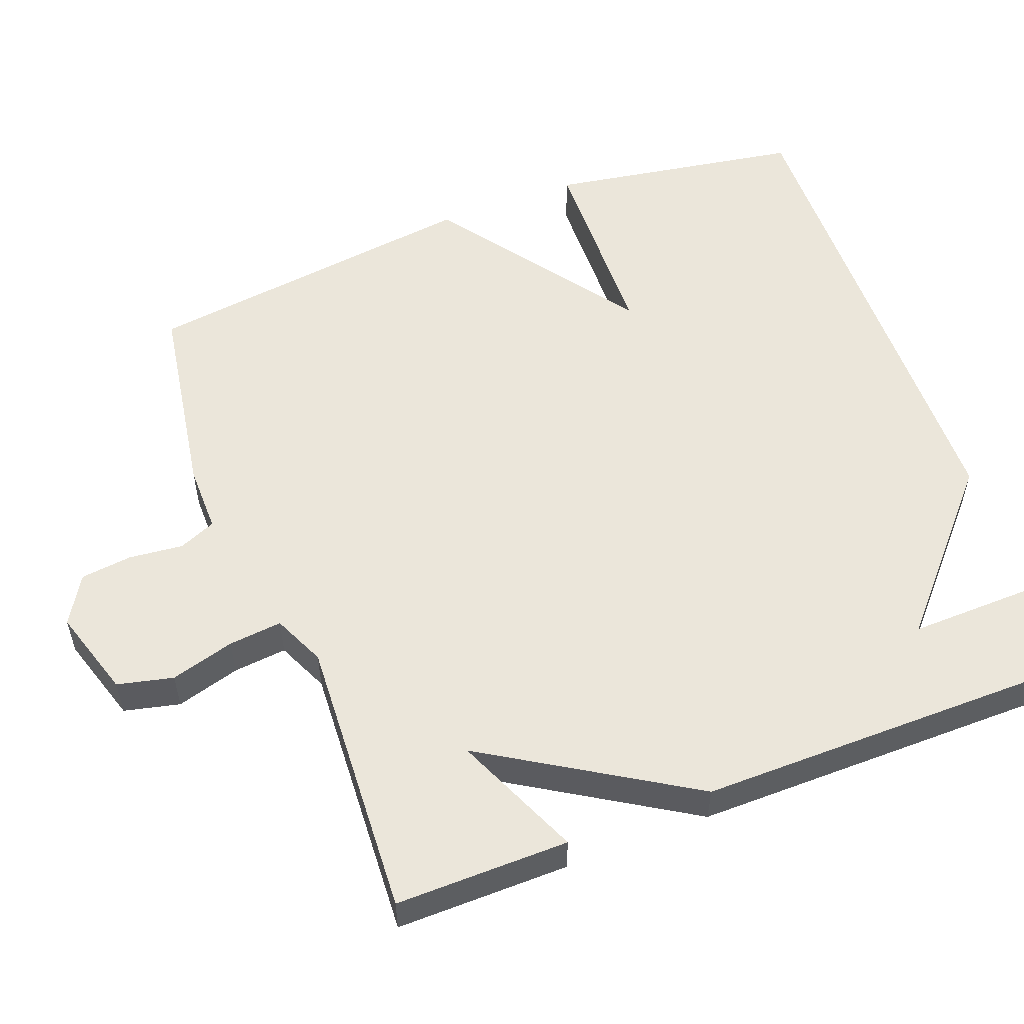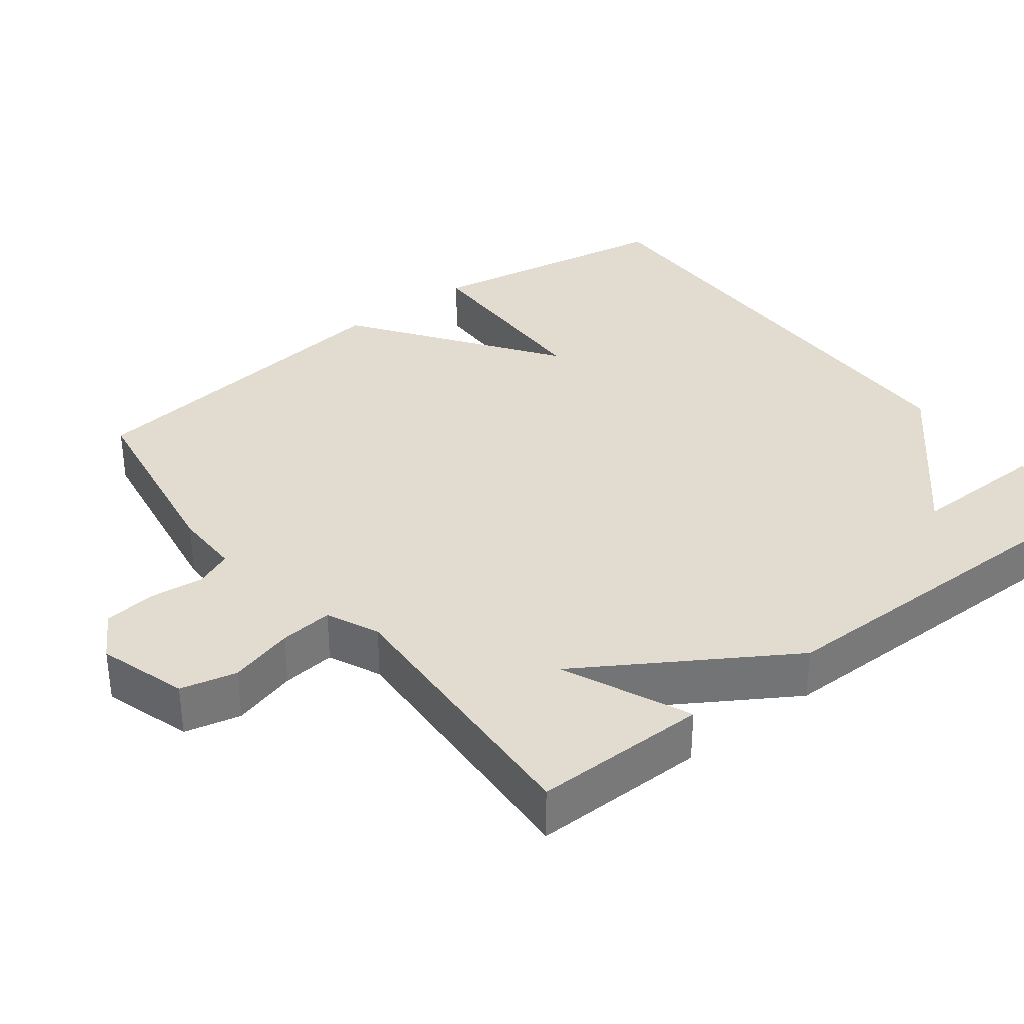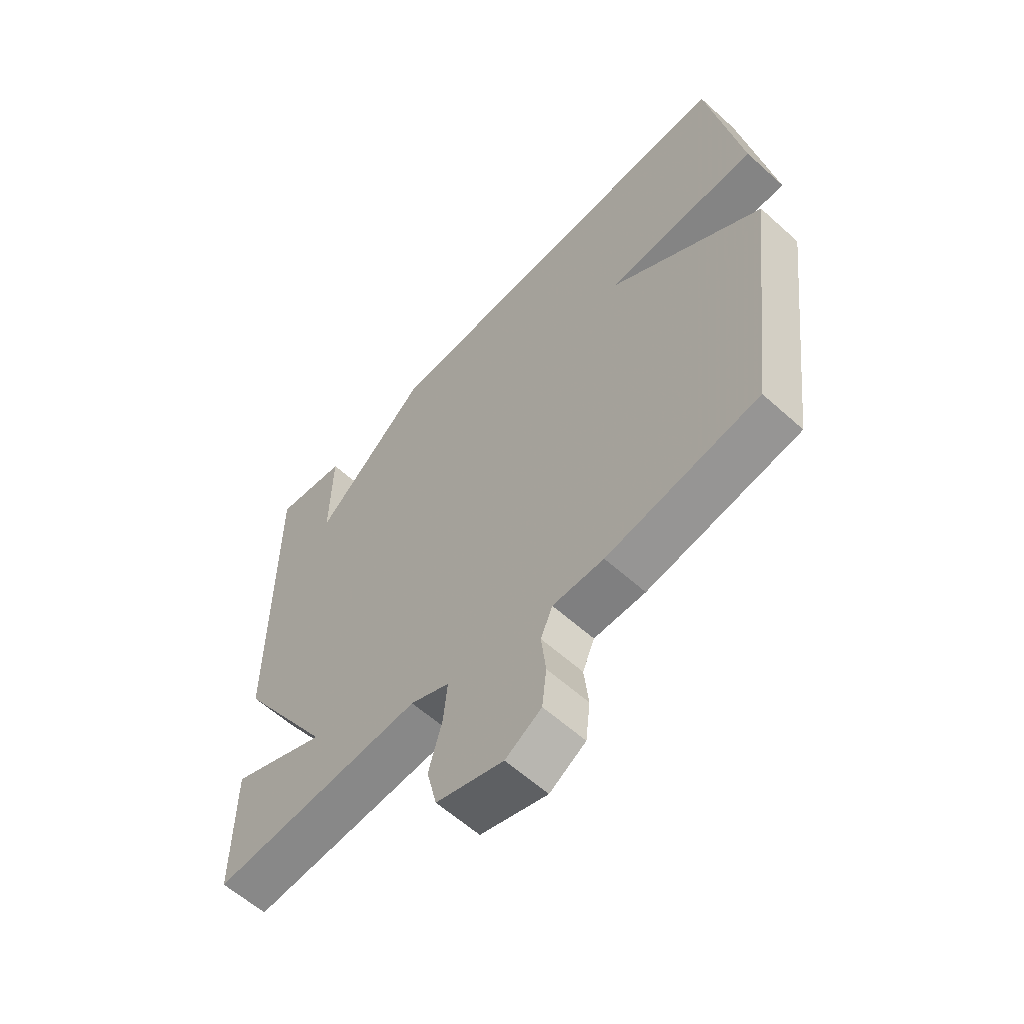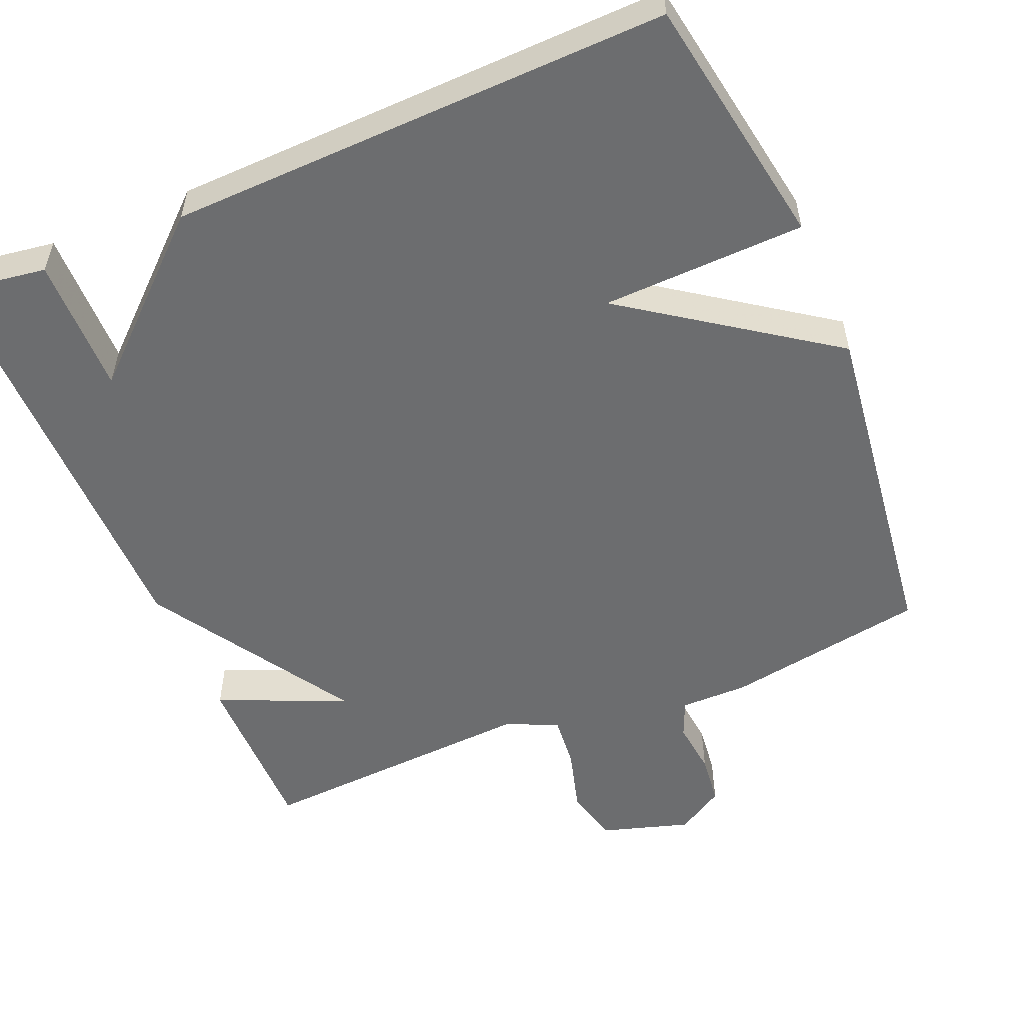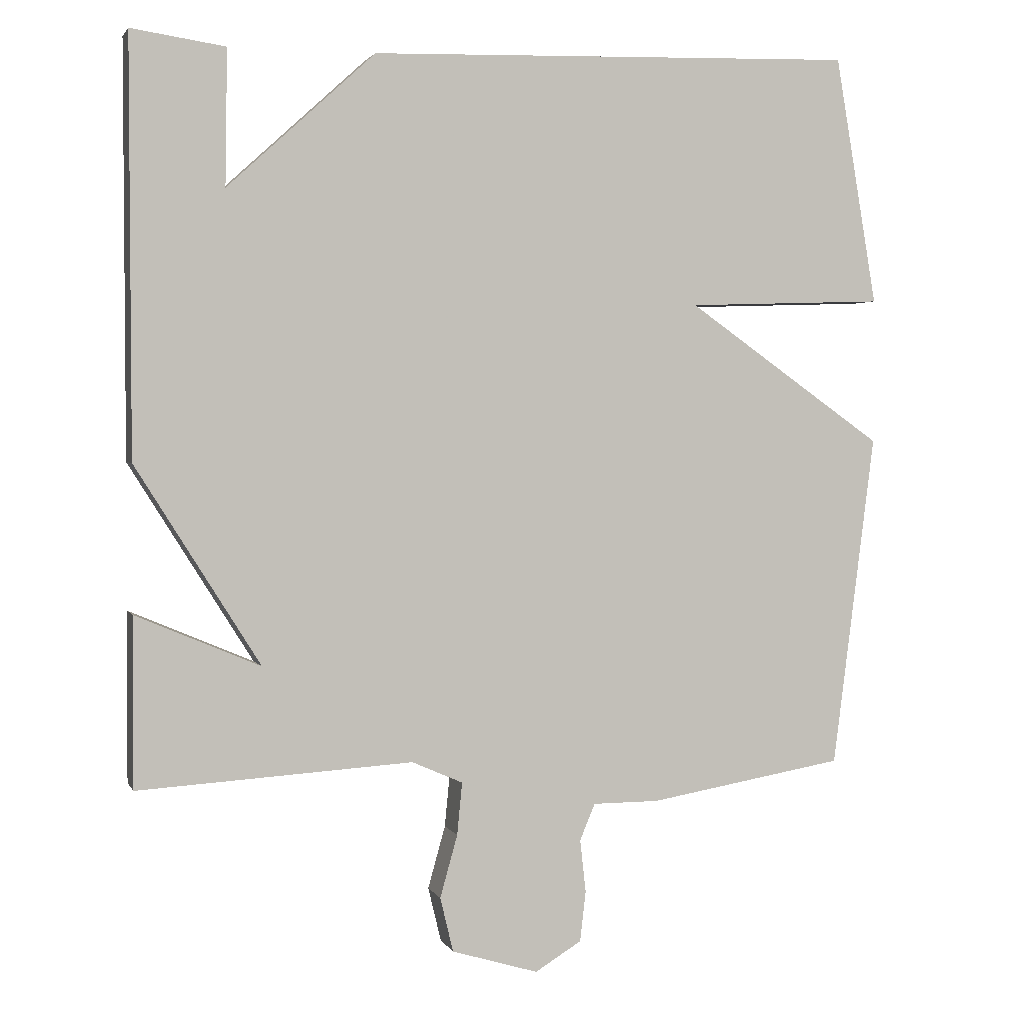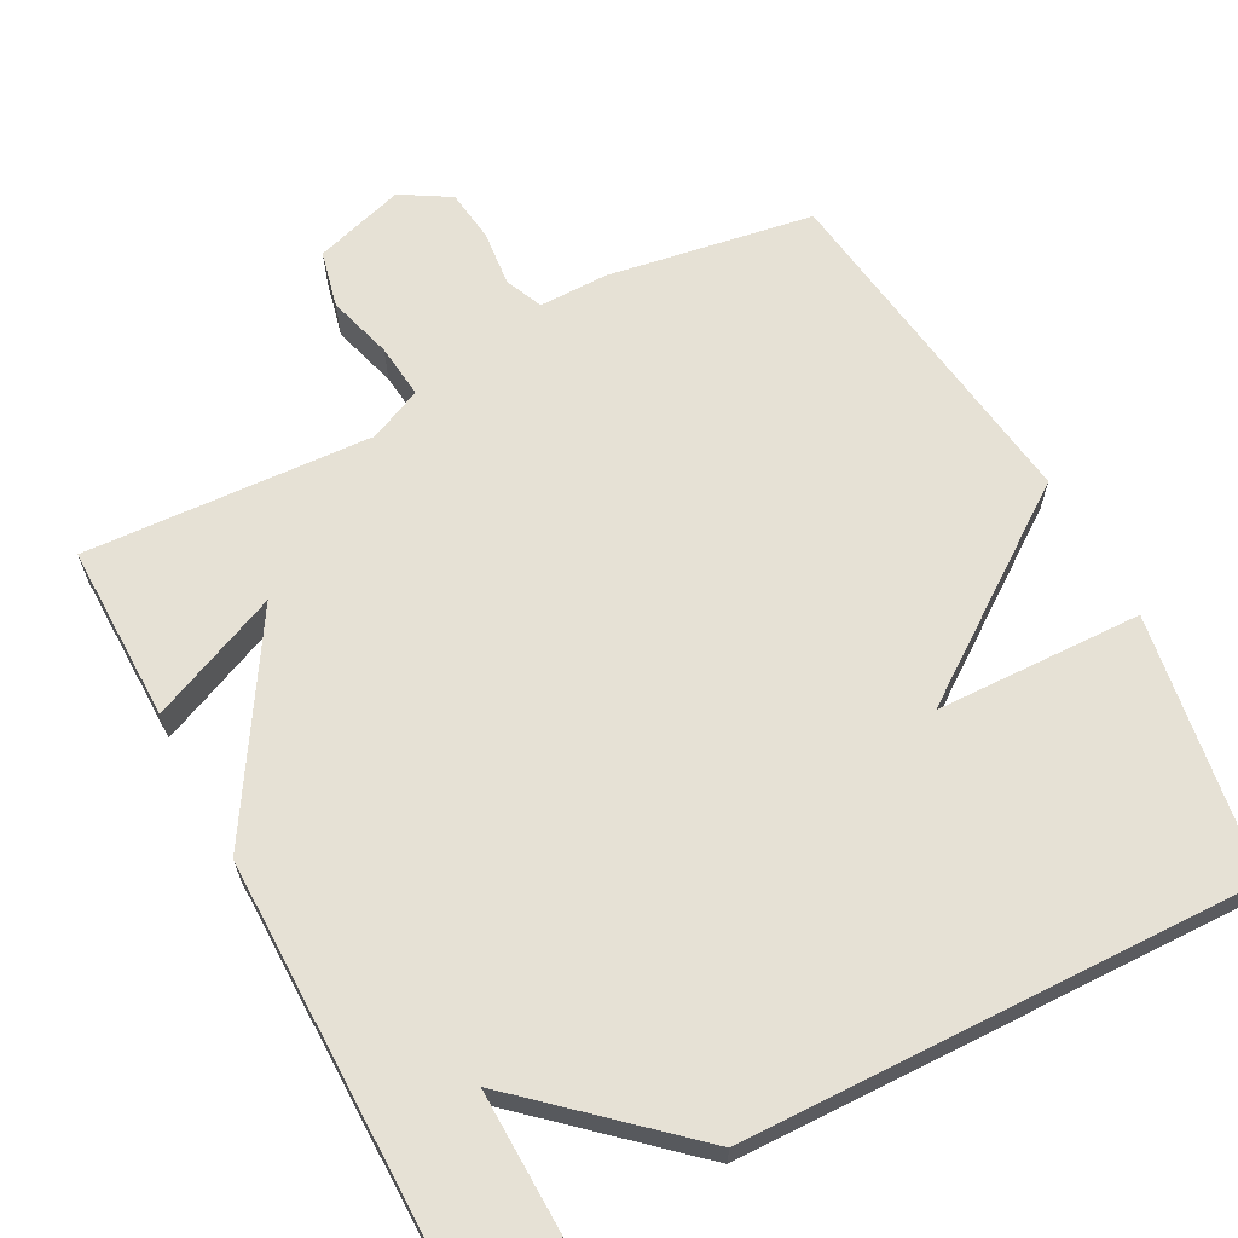
<metadata>
{"format":"obj","ext":"obj","renderer":"f3d","projection":"perspective","resolution":1024,"background":"white","views":[{"elev":54.9,"azim":-111.2,"up":"+Y"},{"elev":34.2,"azim":-128.0,"up":"+Y"},{"elev":-59.9,"azim":47.3,"up":"+Z"},{"elev":-53.9,"azim":22.8,"up":"+Y"},{"elev":2.3,"azim":-15.7,"up":"+Z"},{"elev":64.6,"azim":-28.3,"up":"+Y"}]}
</metadata>
<code>
v -0.5 0.07 0.5
v -0.371 0.07 0.481
v -0.374 0.07 0.296
v -0.171 0.07 0.481
v 0.5 0.07 0.5
v 0.558 0.07 0.159
v 0.286 0.07 0.15
v 0.558 0.07 -0.041
v 0.5 0.07 -0.5
v 0.23 0.07 -0.546
v 0.139 0.07 -0.546
v 0.118 0.07 -0.596
v 0.126 0.07 -0.669
v 0.118 0.07 -0.738
v 0.054 0.07 -0.777
v -0.065 0.07 -0.741
v -0.083 0.07 -0.666
v -0.059 0.07 -0.58
v -0.052 0.07 -0.508
v -0.122 0.07 -0.477
v -0.5 0.07 -0.5
v -0.499 0.07 -0.267
v -0.328 0.07 -0.34
v -0.499 0.07 -0.067
v -0.5 0 0.5
v -0.371 0 0.481
v -0.374 0 0.296
v -0.171 0 0.481
v 0.5 0 0.5
v 0.558 0 0.159
v 0.286 0 0.15
v 0.558 0 -0.041
v 0.5 0 -0.5
v 0.23 0 -0.546
v 0.139 0 -0.546
v 0.118 0 -0.596
v 0.126 0 -0.669
v 0.118 0 -0.738
v 0.054 0 -0.777
v -0.065 0 -0.741
v -0.083 0 -0.666
v -0.059 0 -0.58
v -0.052 0 -0.508
v -0.122 0 -0.477
v -0.5 0 -0.5
v -0.499 0 -0.267
v -0.328 0 -0.34
v -0.499 0 -0.067
f 23 24 1
f 20 21 22 23
f 19 20 23 1
f 16 17 18
f 15 16 18
f 14 15 18
f 13 14 18
f 12 13 18
f 11 12 18 19
f 10 11 19
f 9 10 19
f 8 9 19
f 7 8 19
f 5 6 7
f 4 5 7
f 3 4 7
f 3 7 19
f 1 2 3
f 1 3 19
f 25 48 47
f 47 46 45 44
f 25 47 44 43
f 42 41 40
f 42 40 39
f 42 39 38
f 42 38 37
f 42 37 36
f 43 42 36 35
f 43 35 34
f 43 34 33
f 43 33 32
f 43 32 31
f 31 30 29
f 31 29 28
f 31 28 27
f 43 31 27
f 27 26 25
f 43 27 25
f 1 25 26 2
f 2 26 27 3
f 3 27 28 4
f 4 28 29 5
f 5 29 30 6
f 6 30 31 7
f 7 31 32 8
f 8 32 33 9
f 9 33 34 10
f 10 34 35 11
f 11 35 36 12
f 12 36 37 13
f 13 37 38 14
f 14 38 39 15
f 15 39 40 16
f 16 40 41 17
f 17 41 42 18
f 18 42 43 19
f 19 43 44 20
f 20 44 45 21
f 21 45 46 22
f 22 46 47 23
f 23 47 48 24
f 24 48 25 1

</code>
